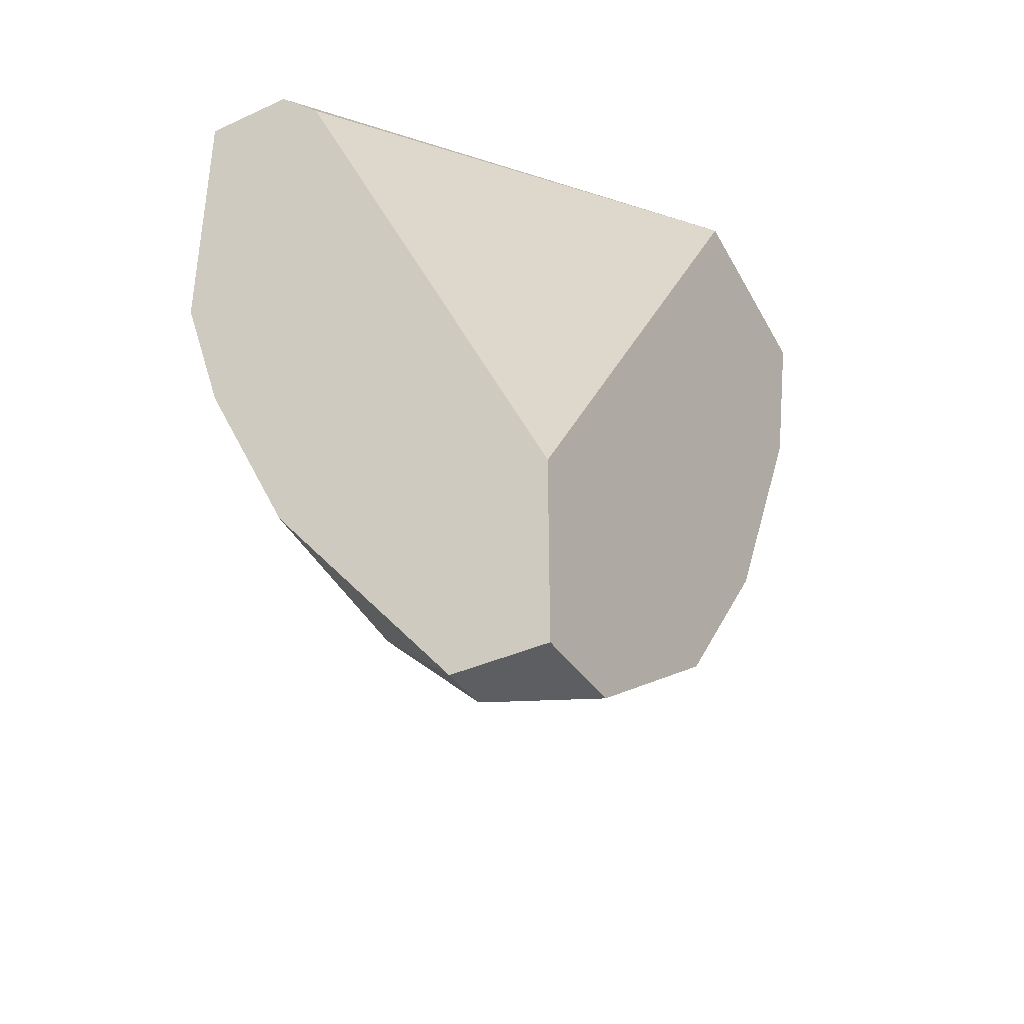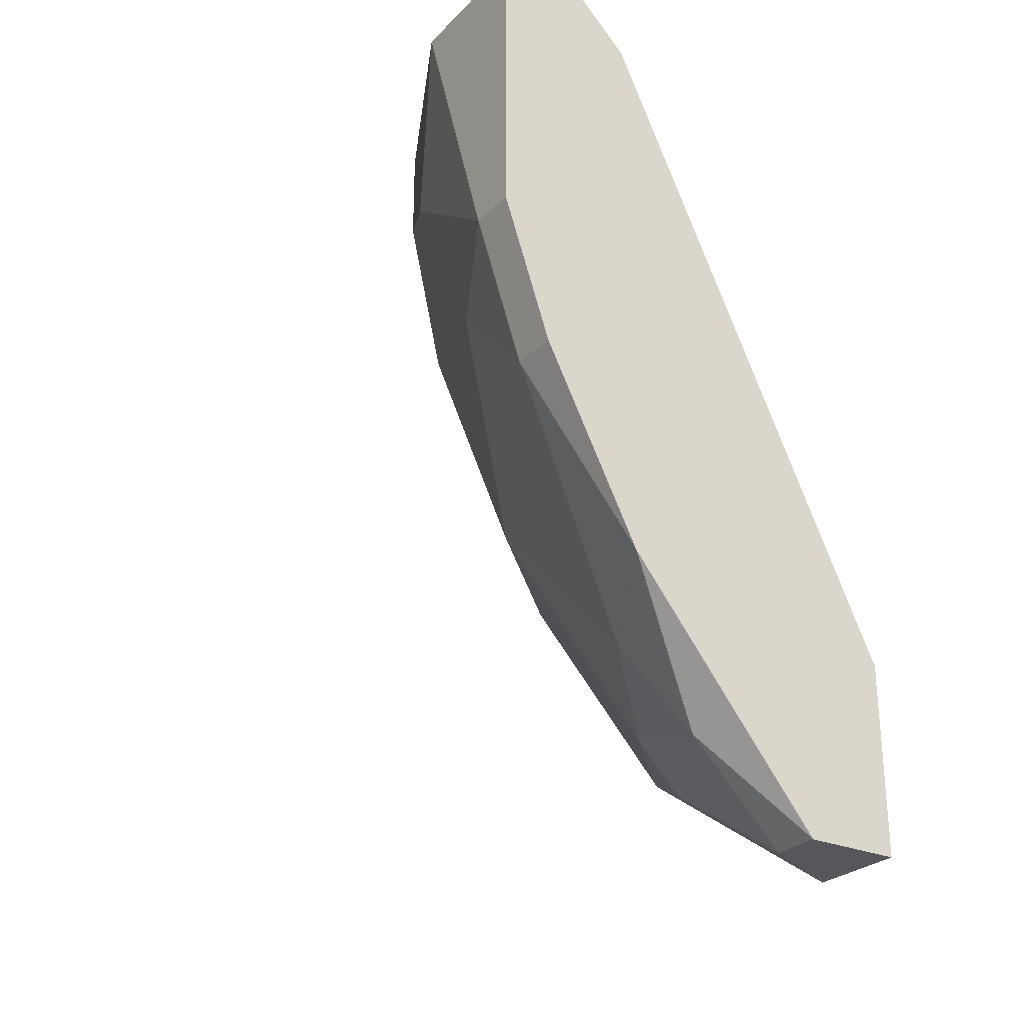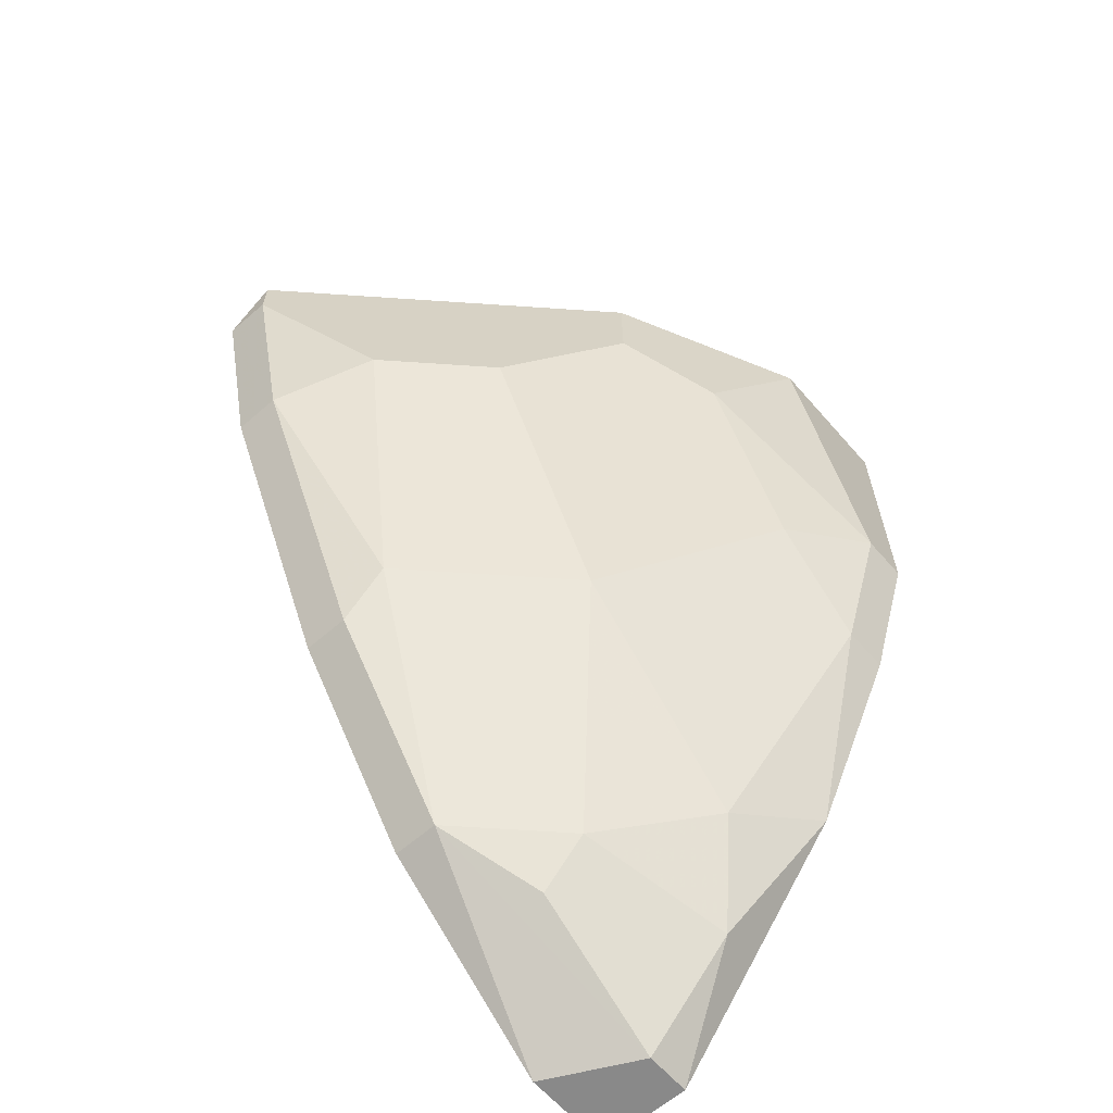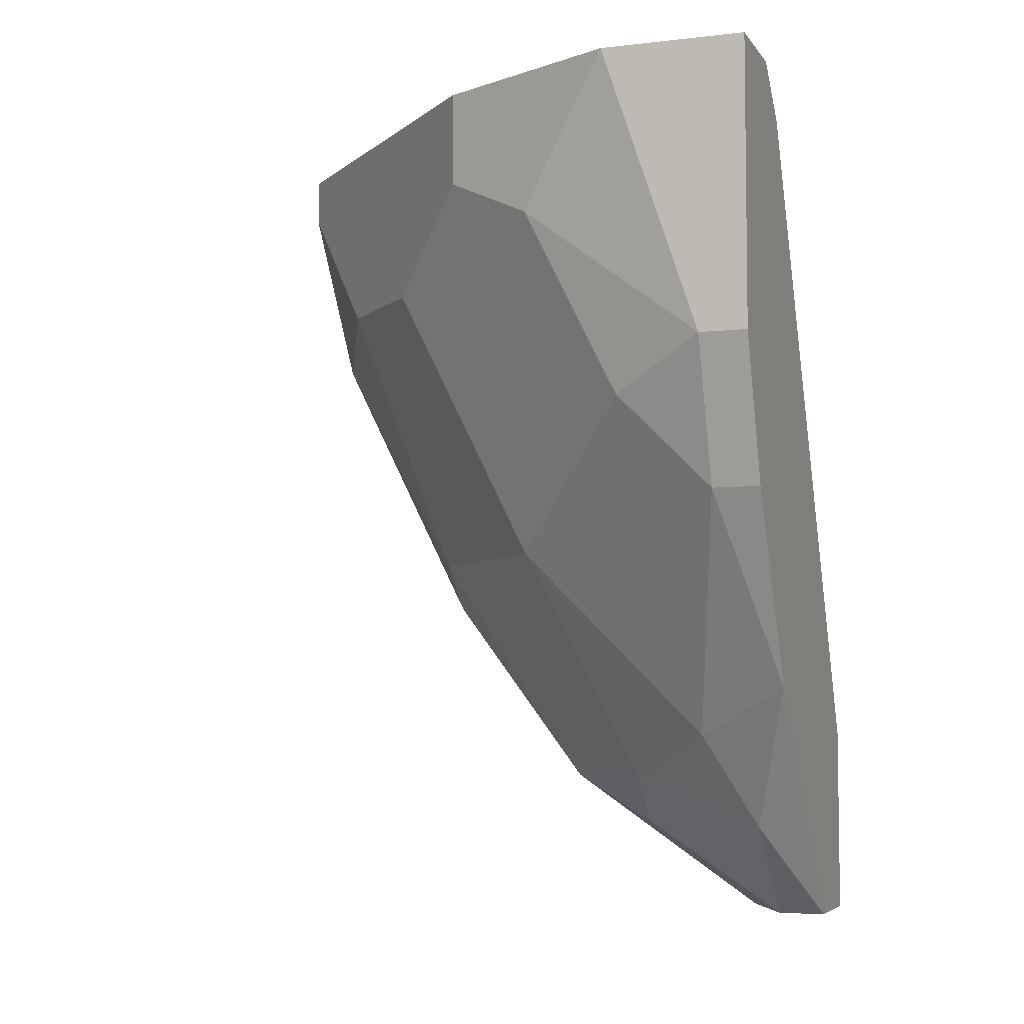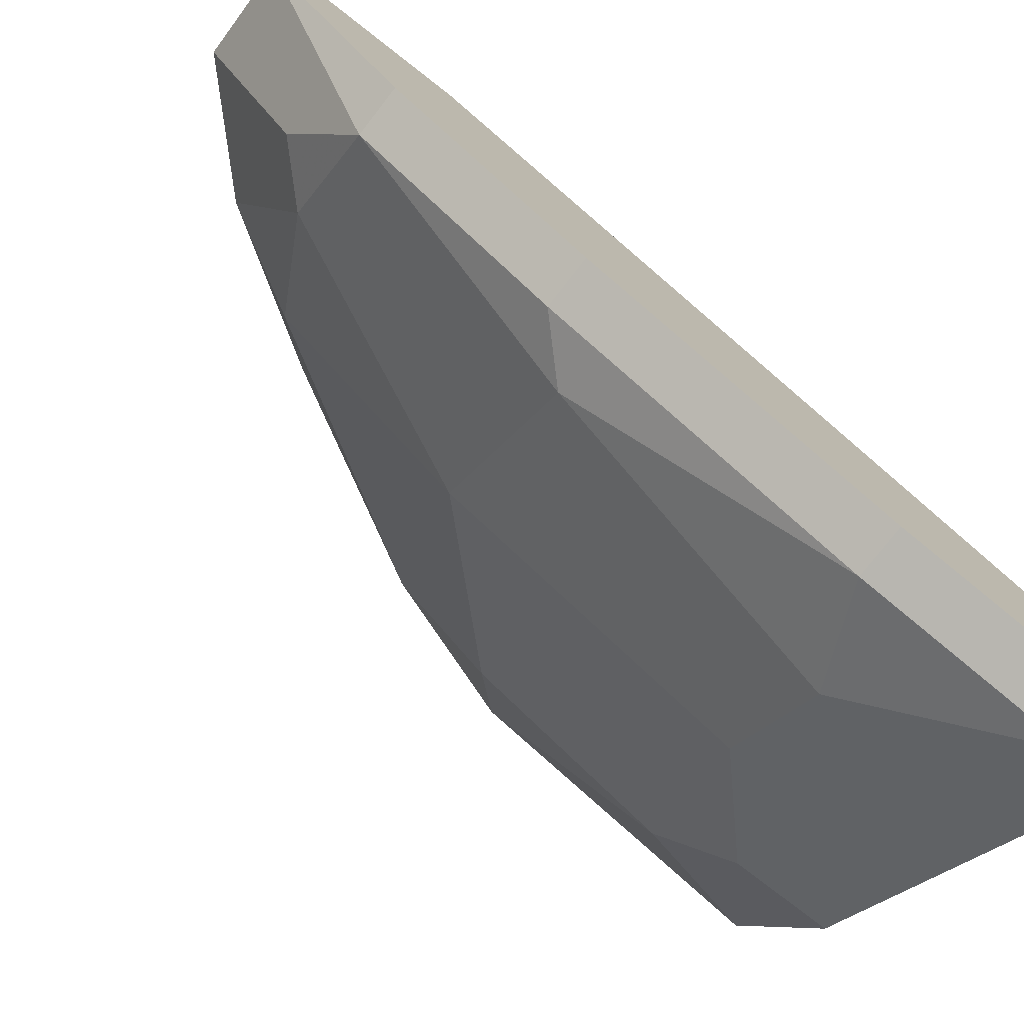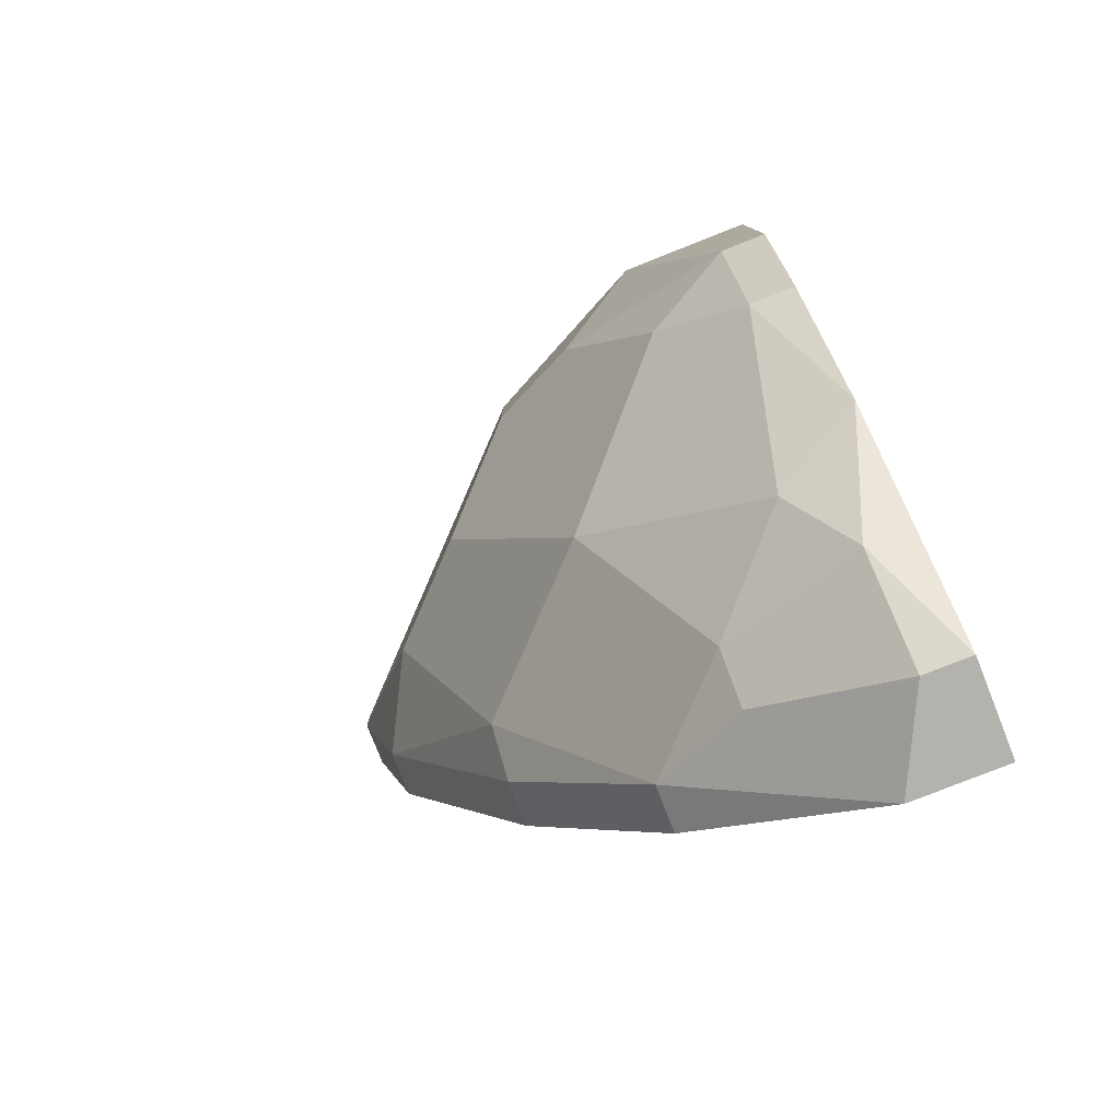
<metadata>
{"format":"obj","ext":"obj","renderer":"f3d","projection":"perspective","resolution":1024,"background":"white","views":[{"elev":-38.2,"azim":-150.0,"up":"+Z"},{"elev":-27.1,"azim":146.2,"up":"+Z"},{"elev":-63.2,"azim":41.1,"up":"+Z"},{"elev":-5.5,"azim":109.4,"up":"+Z"},{"elev":-76.5,"azim":-127.9,"up":"+Y"},{"elev":-79.5,"azim":111.5,"up":"+Z"}]}
</metadata>
<code>
v 0.006357 -0.01428 -0.004287
v 0.006357 -0.01428 -0.002857
v 0.006357 -0.009286 -0.002857
v 0.005643 -0.009286 -0.01214
v 0.005643 -0.009286 -0.003572
v 0.004929 -0.01357 -0.009999
v 0.004929 -0.01072 -0.01286
v 0.004929 -0.01571 -0.005715
v 0.007786 -0.01143 -0.002857
v 0.007786 -0.009286 -0.007144
v 0.007786 -0.009286 -0.002857
v 0.007786 -0.01 -0.007144
v 0.001358 -0.01357 -0.01357
v 0.001358 -0.01072 -0.01571
v 0.001358 -0.01786 -0.006429
v 0.001358 -0.009286 -0.01286
v 0.001358 -0.009286 -0.01571
v 0.001358 -0.01857 -0.003572
v 0.001358 -0.01571 -0.01071
v 0.001358 -0.01571 -0.002857
v 0.004215 -0.01 -0.01429
v 0.007072 -0.01286 -0.005
v 0.007072 -0.01143 -0.007857
v 0.007072 -0.009286 -0.009286
v 0.007072 -0.01 -0.009286
v 0.003501 -0.01214 -0.01357
v 0.003501 -0.01714 -0.005715
v 0.002787 -0.01214 -0.01429
v 0.002787 -0.009286 -0.01571
v 0.002787 -0.01571 -0.009999
v 0.002787 -0.01 -0.01571
v 0.002073 -0.01357 -0.01357
v 0.002073 -0.01786 -0.006429
v 0.002073 -0.01857 -0.003572
v 0.002073 -0.01857 -0.002857
v 0.002073 -0.01571 -0.01071
f 1 2 8
f 2 1 22
f 22 1 8
f 2 35 8
f 9 2 22
f 9 35 2
f 11 5 3
f 5 20 3
f 20 11 3
f 7 21 4
f 25 7 4
f 21 29 4
f 24 25 4
f 29 24 4
f 24 5 11
f 5 16 20
f 5 24 16
f 6 7 25
f 7 6 26
f 6 22 8
f 27 6 8
f 6 23 22
f 23 6 25
f 6 32 26
f 30 6 27
f 30 32 6
f 21 7 26
f 34 27 8
f 35 34 8
f 11 9 12
f 20 9 11
f 12 9 22
f 9 20 35
f 11 12 10
f 24 11 10
f 12 24 10
f 23 12 22
f 12 23 25
f 24 12 25
f 19 14 13
f 14 32 13
f 32 19 13
f 14 16 17
f 14 18 16
f 29 14 17
f 18 14 19
f 14 29 31
f 32 14 31
f 18 19 15
f 33 18 15
f 19 33 15
f 16 29 17
f 16 18 20
f 16 24 29
f 20 18 35
f 34 18 33
f 18 34 35
f 19 32 36
f 33 19 36
f 31 21 26
f 29 21 31
f 28 31 26
f 32 28 26
f 30 27 33
f 27 34 33
f 28 32 31
f 32 30 36
f 30 33 36

</code>
